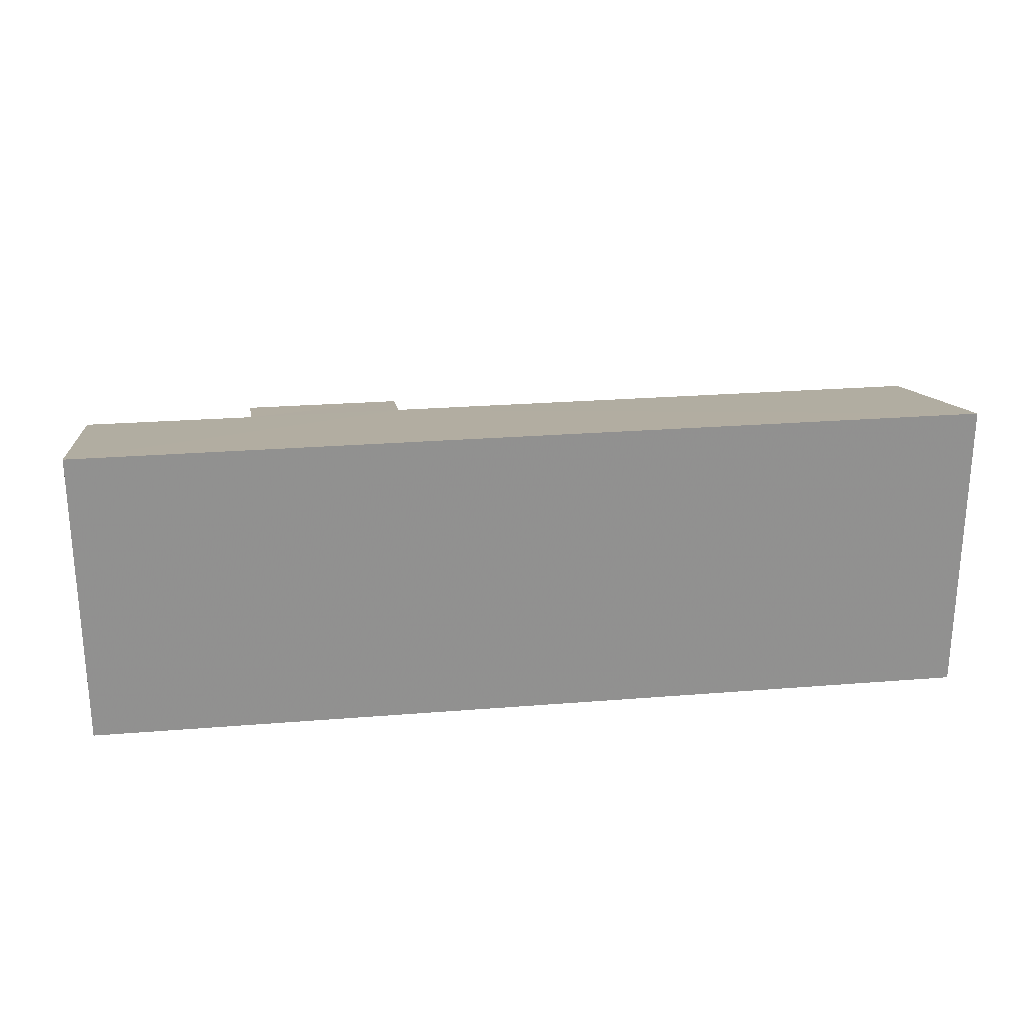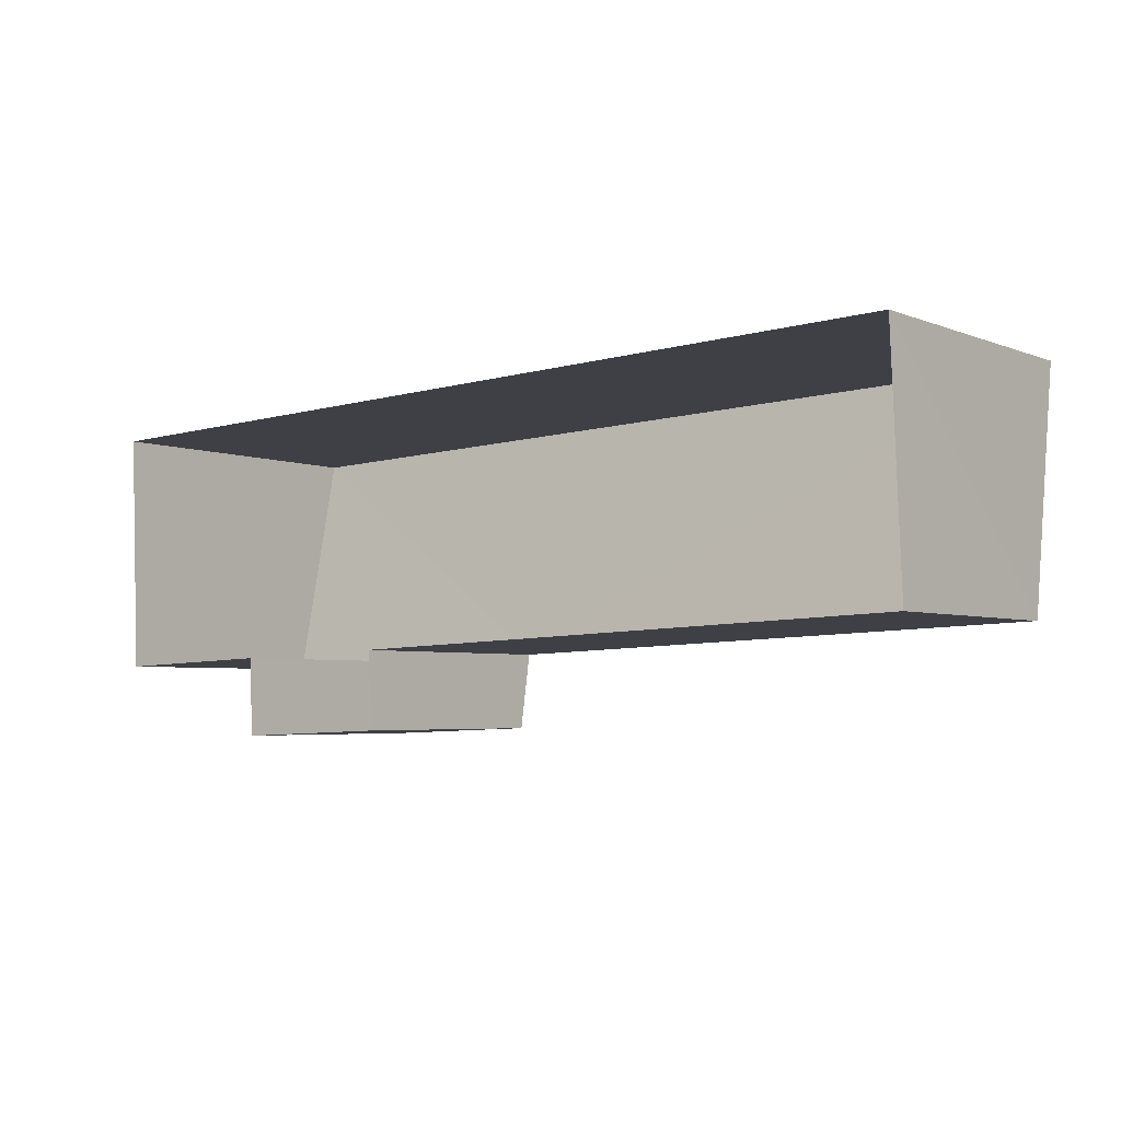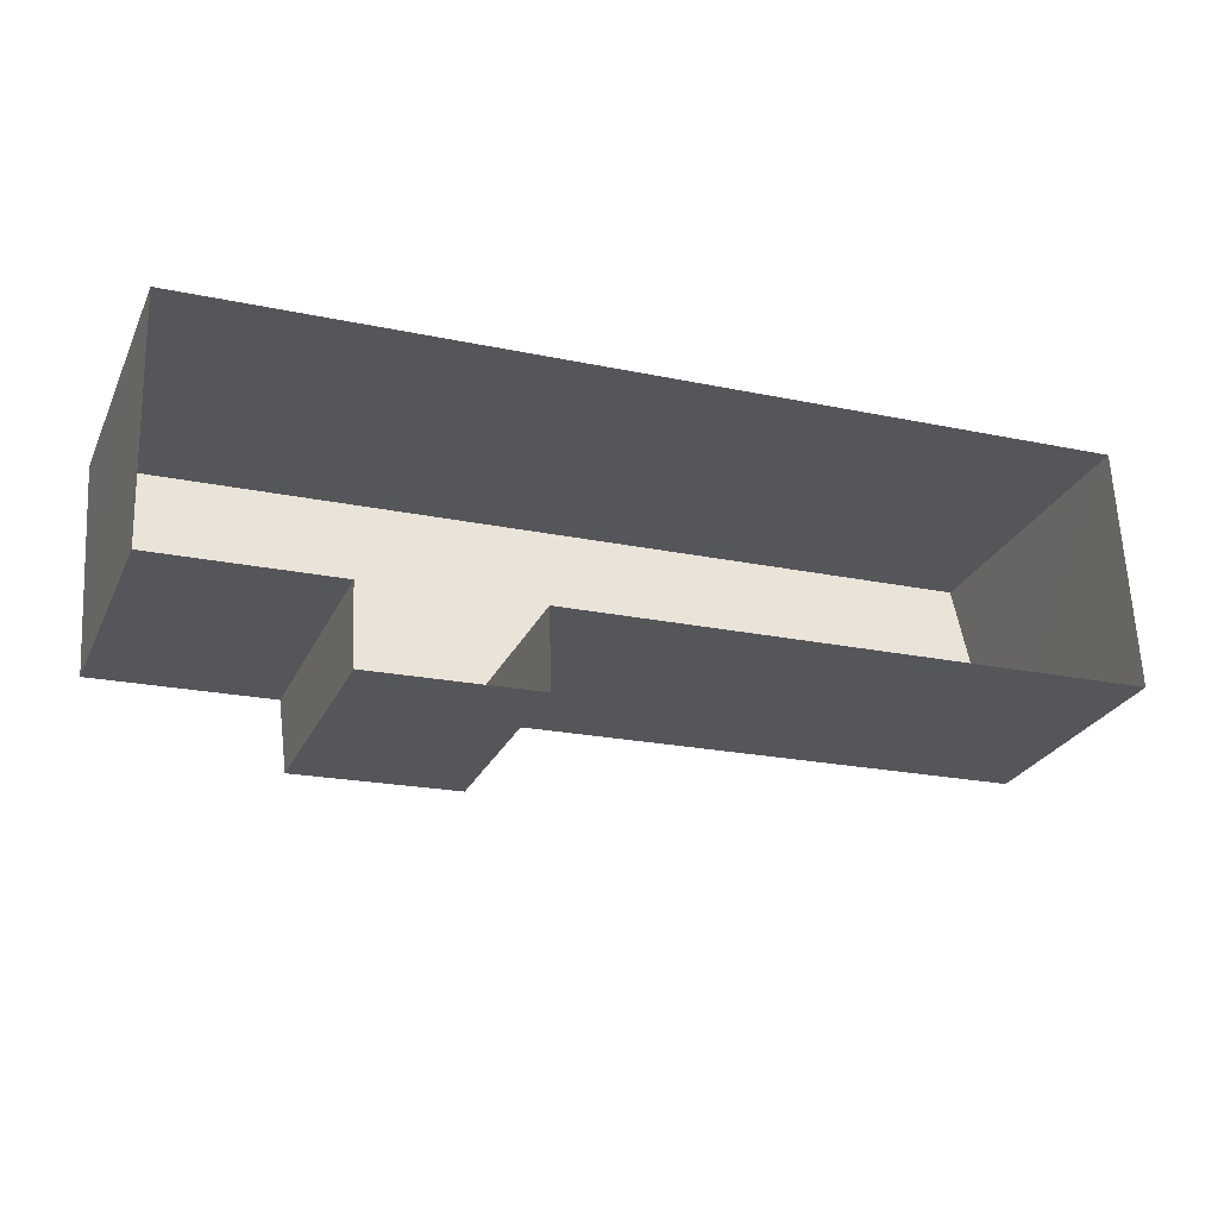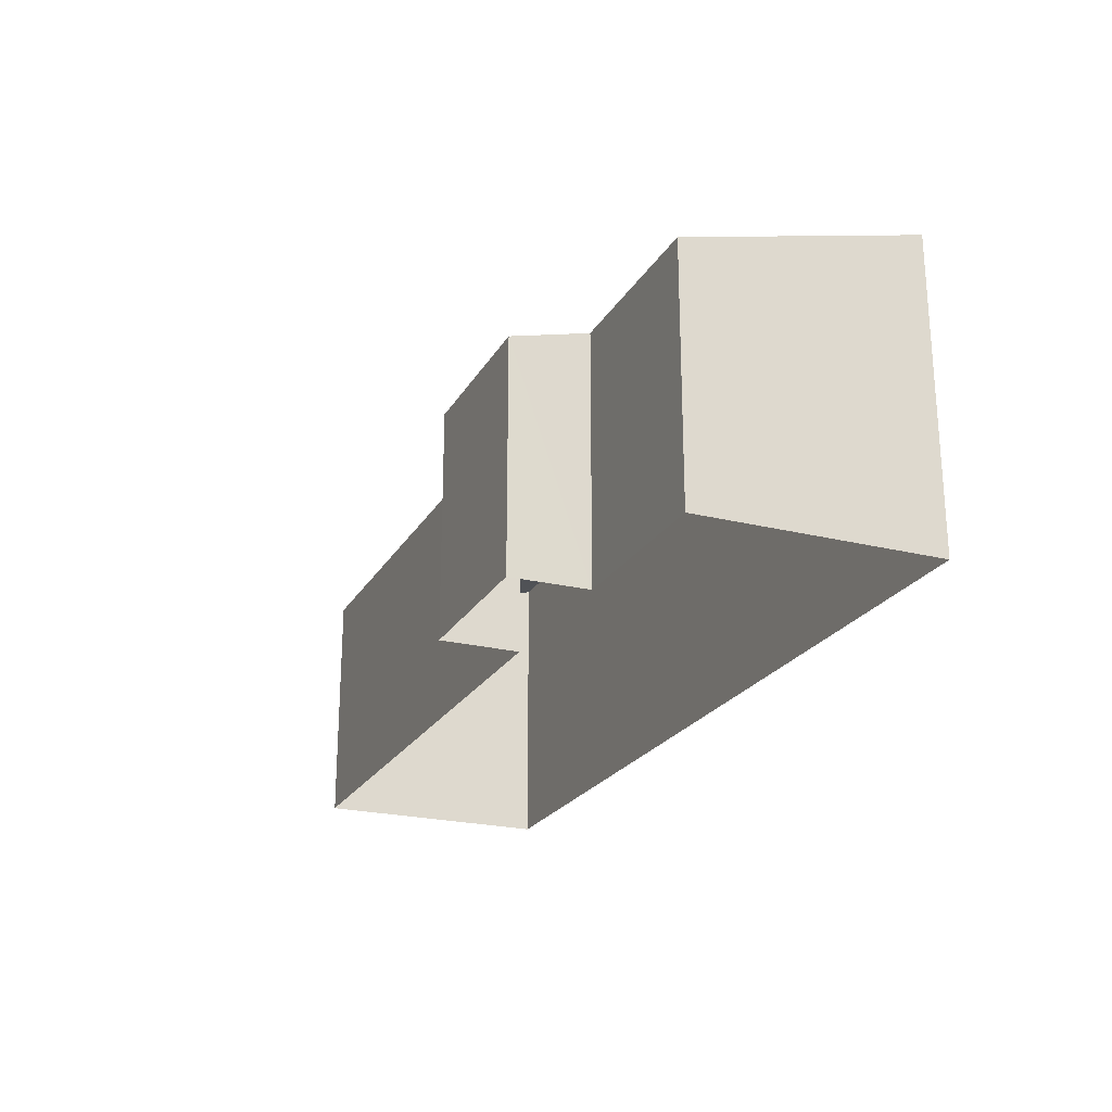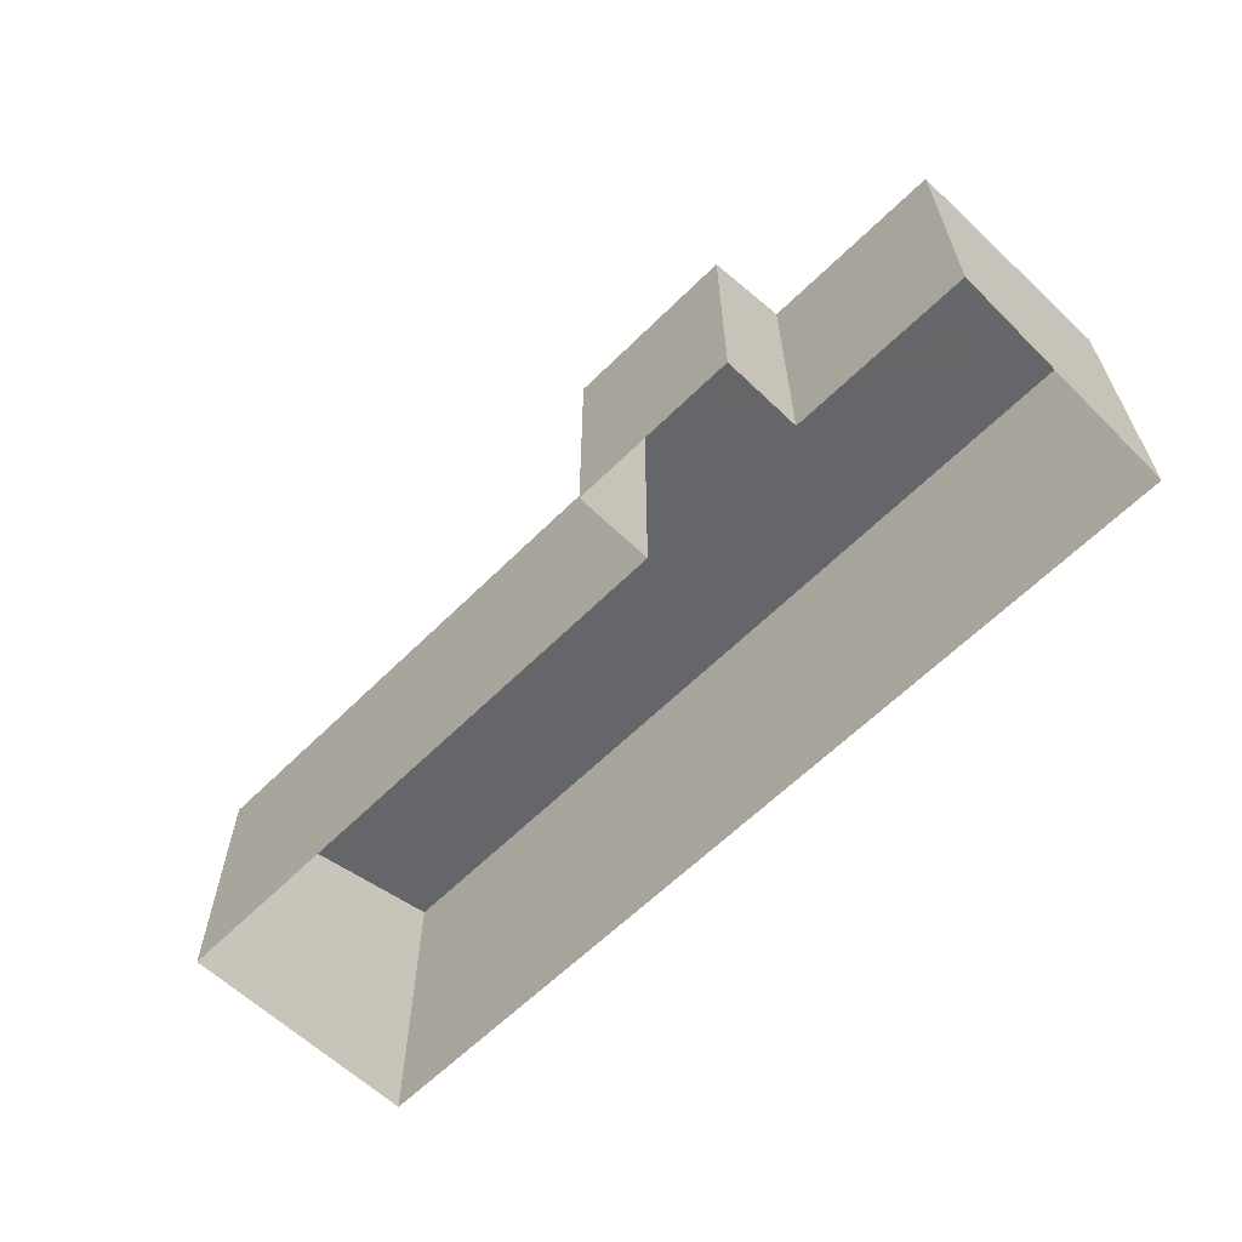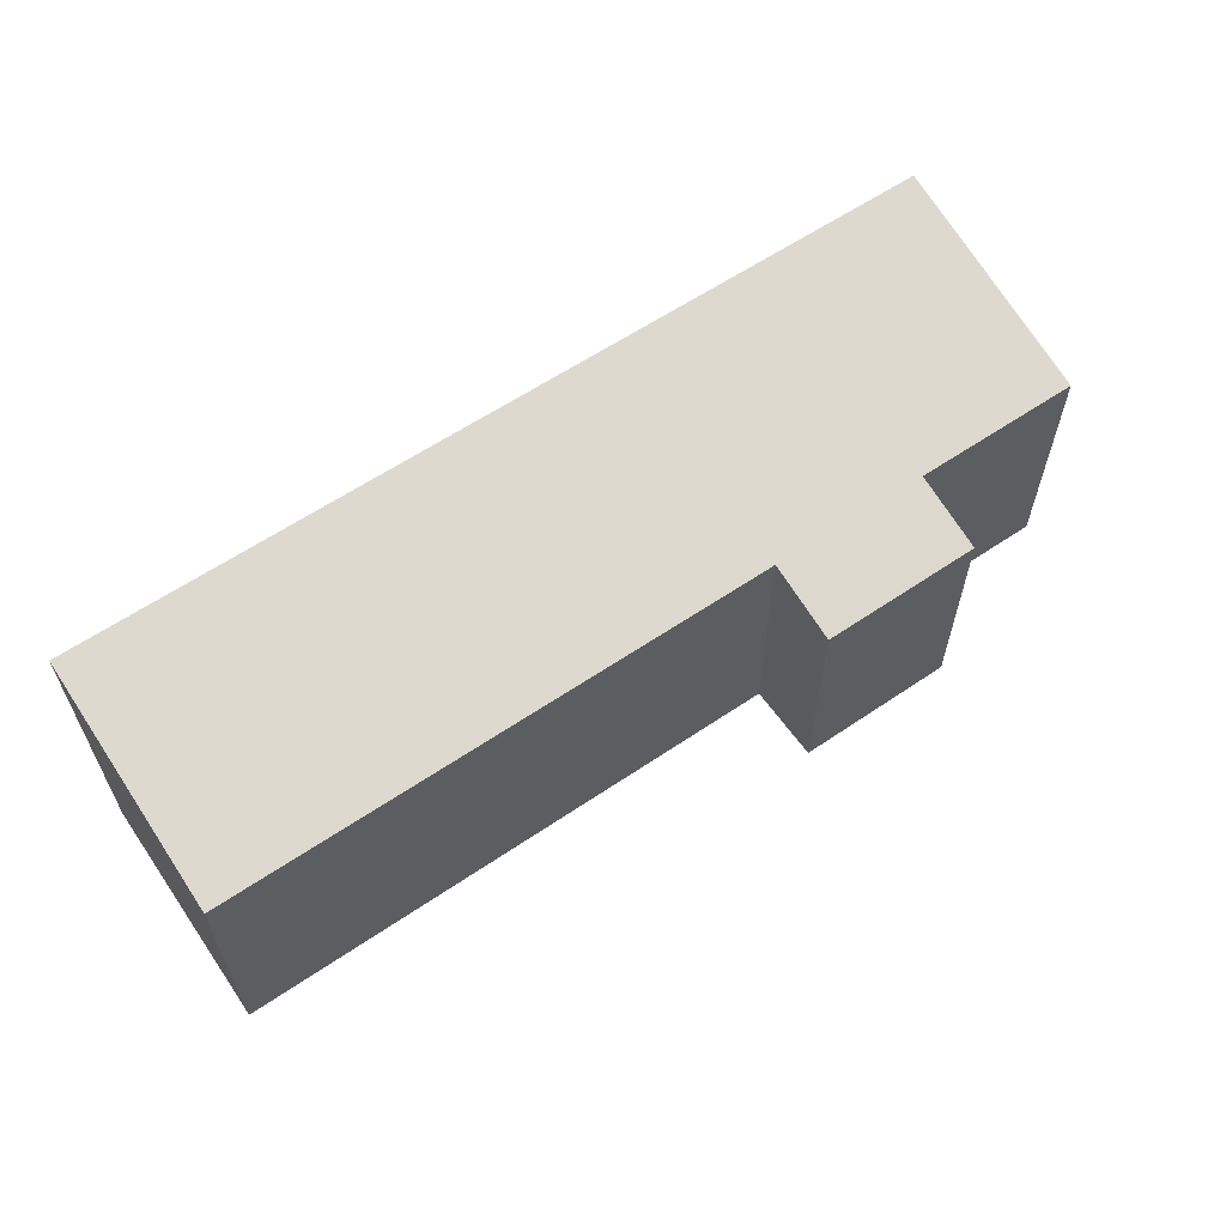
<metadata>
{"format":"obj","ext":"obj","renderer":"f3d","projection":"perspective","resolution":1024,"background":"white","views":[{"elev":24.7,"azim":170.3,"up":"+Z"},{"elev":-4.0,"azim":-142.3,"up":"+Y"},{"elev":-26.8,"azim":159.1,"up":"+Y"},{"elev":-22.9,"azim":64.9,"up":"+Z"},{"elev":-61.5,"azim":43.1,"up":"+Z"},{"elev":60.6,"azim":-36.8,"up":"+Z"}]}
</metadata>
<code>
v -3.728e+05 -1.041e+05 29.23
v -3.728e+05 -1.041e+05 29.23
v -3.728e+05 -1.041e+05 29.23
v -3.728e+05 -1.041e+05 29.23
v -3.728e+05 -1.041e+05 29.23
v -3.728e+05 -1.041e+05 29.23
v -3.728e+05 -1.041e+05 29.23
v -3.728e+05 -1.041e+05 29.23
v -3.728e+05 -1.041e+05 33.66
v -3.728e+05 -1.041e+05 34.75
v -3.728e+05 -1.041e+05 34.75
v -3.728e+05 -1.041e+05 33.66
v -3.728e+05 -1.041e+05 33.66
v -3.728e+05 -1.041e+05 33.66
v -3.728e+05 -1.041e+05 33.31
v -3.728e+05 -1.041e+05 33.31
f 1 2 3
f 1 3 4
f 2 5 6
f 3 6 7
f 7 6 8
f 3 2 6
f 9 10 11
f 11 12 9
f 13 14 10
f 15 16 13
f 15 13 9
f 13 10 9
f 14 6 5
f 14 13 6
f 15 3 7
f 15 9 3
f 11 2 1
f 11 10 2
f 14 5 2
f 10 14 2
f 12 4 3
f 9 12 3
f 12 1 4
f 12 11 1
f 16 7 8
f 16 15 7
f 16 8 6
f 13 16 6

</code>
